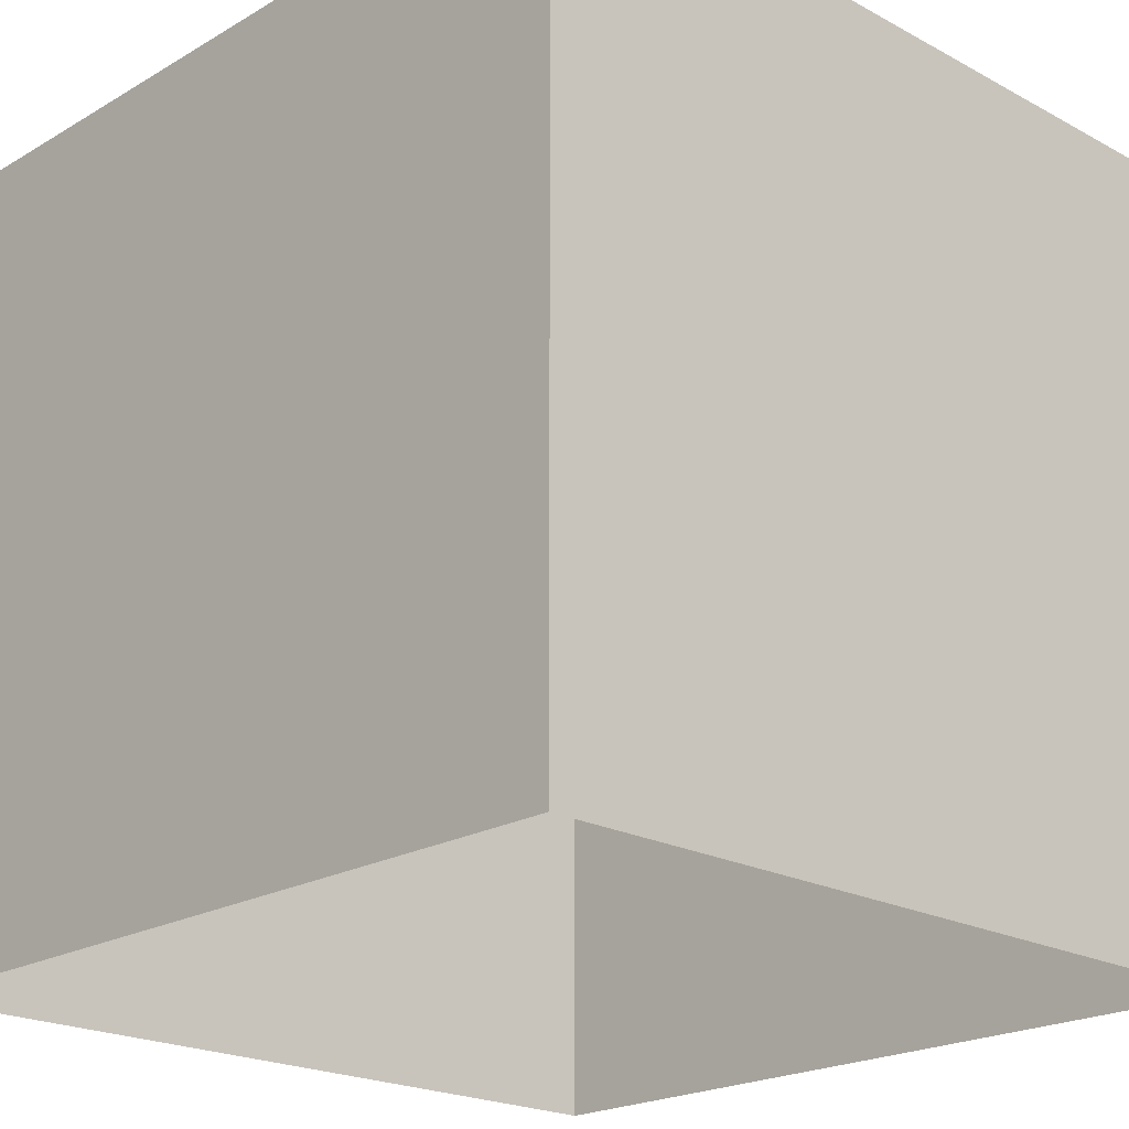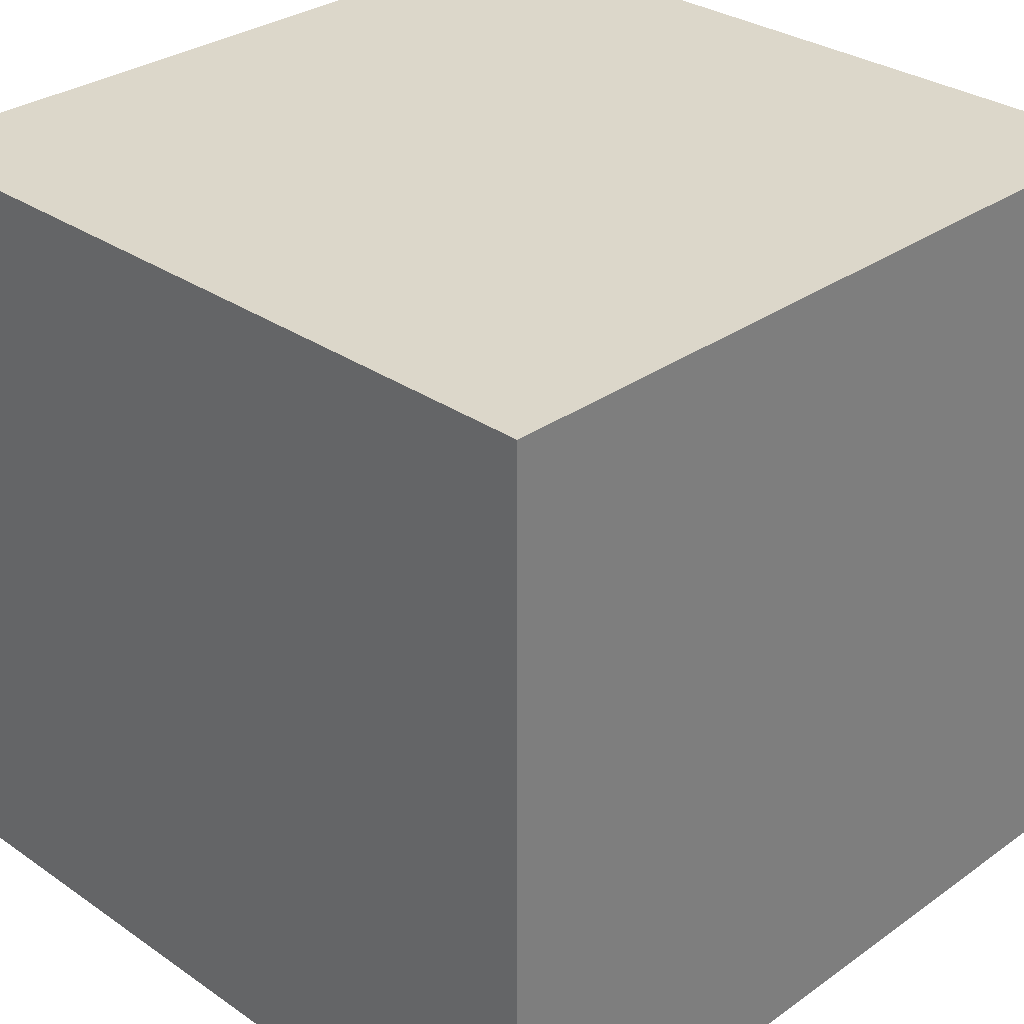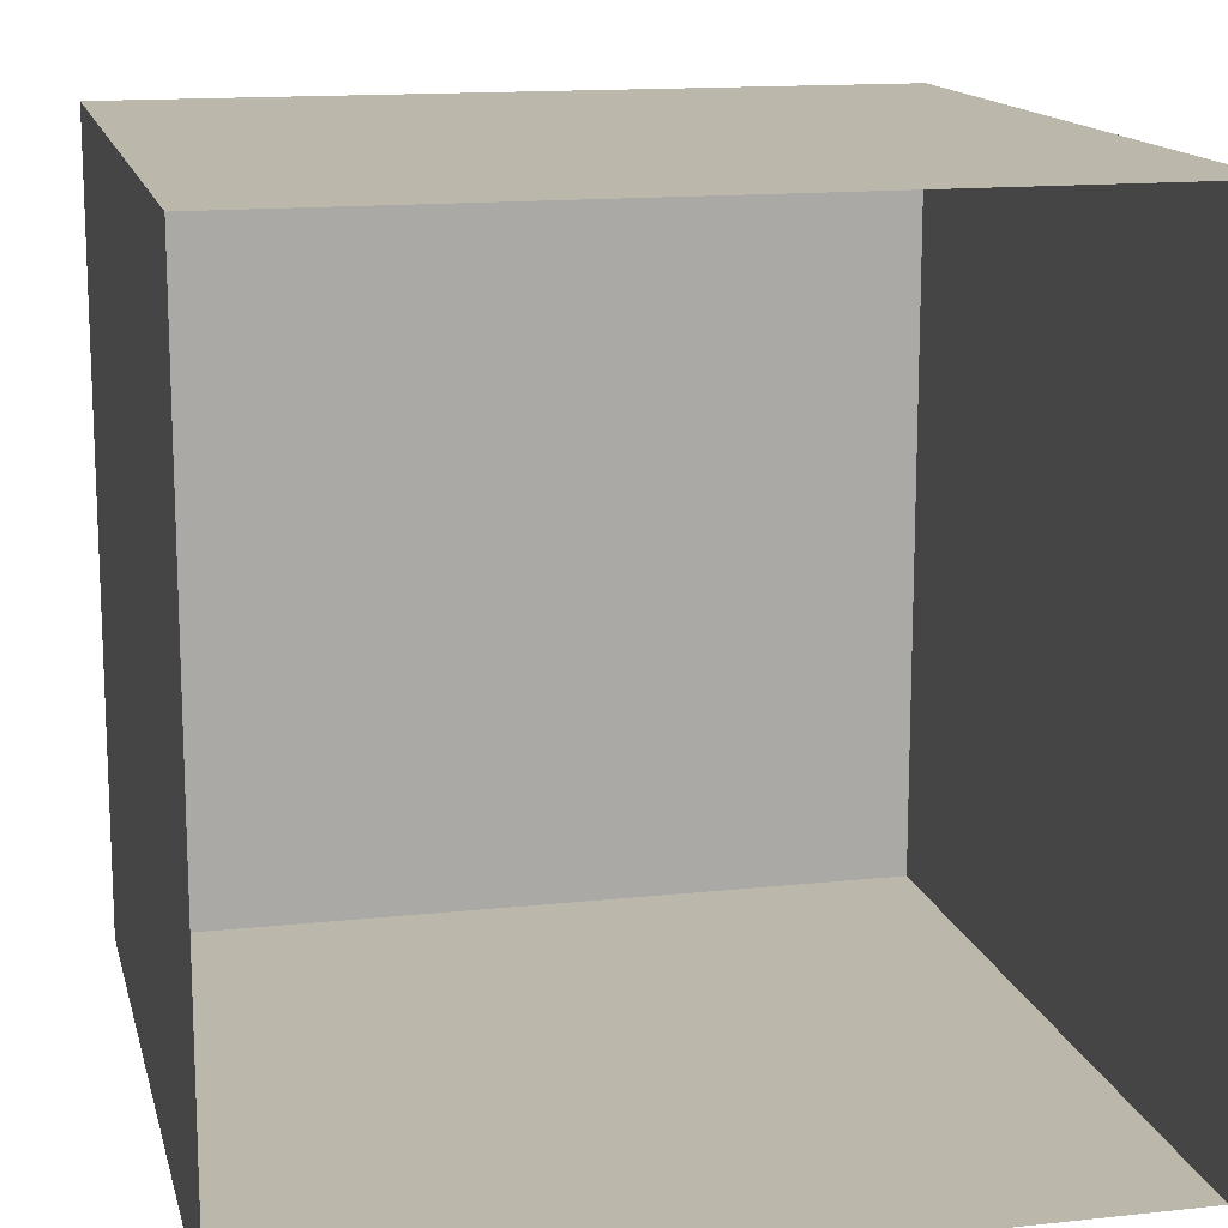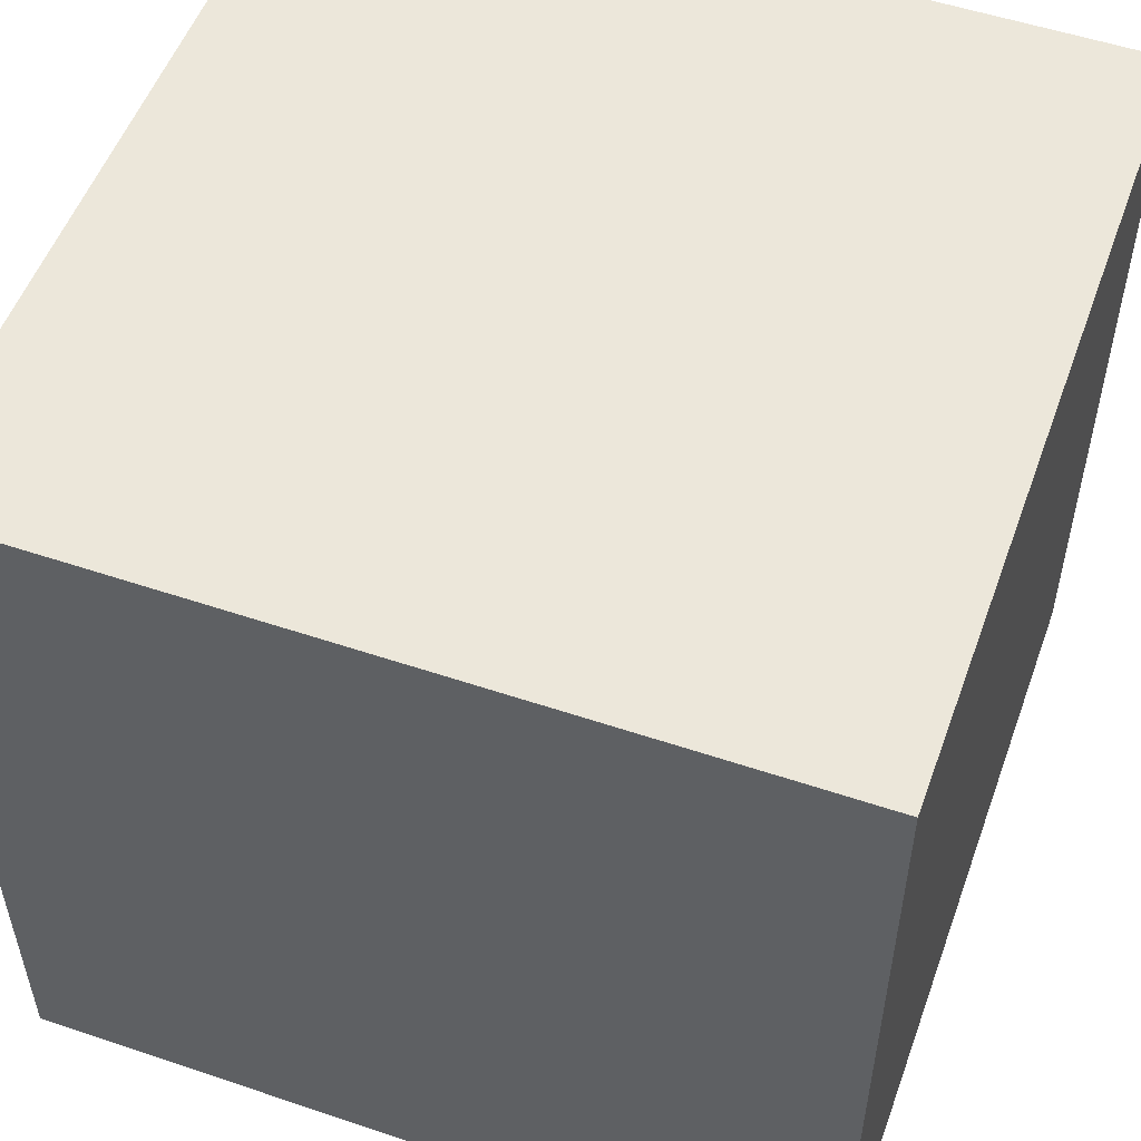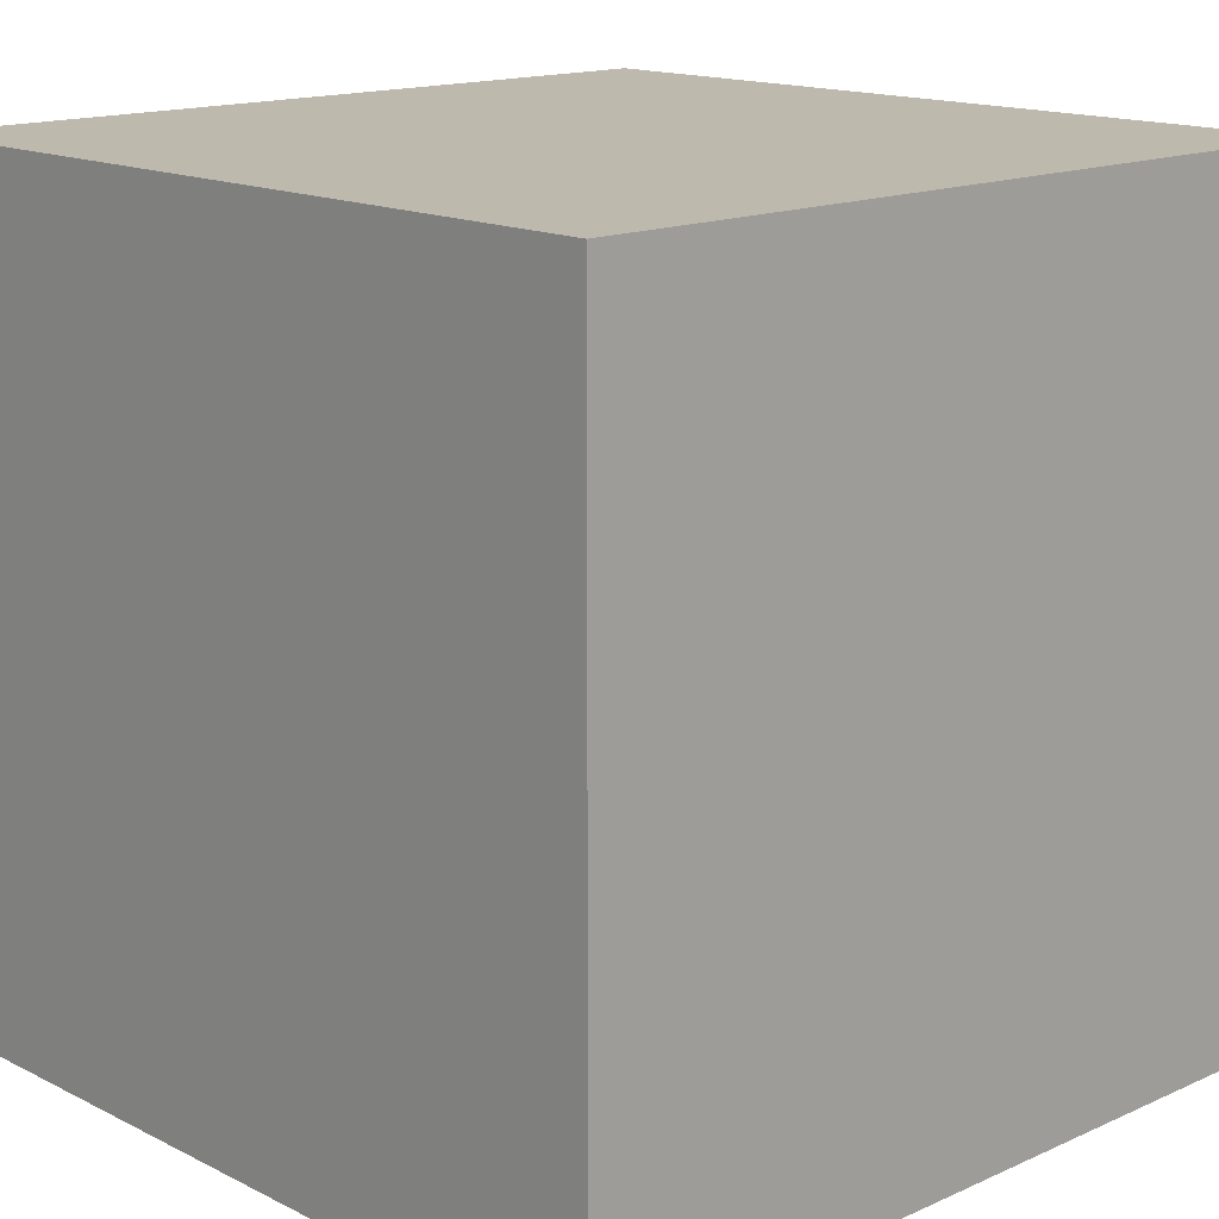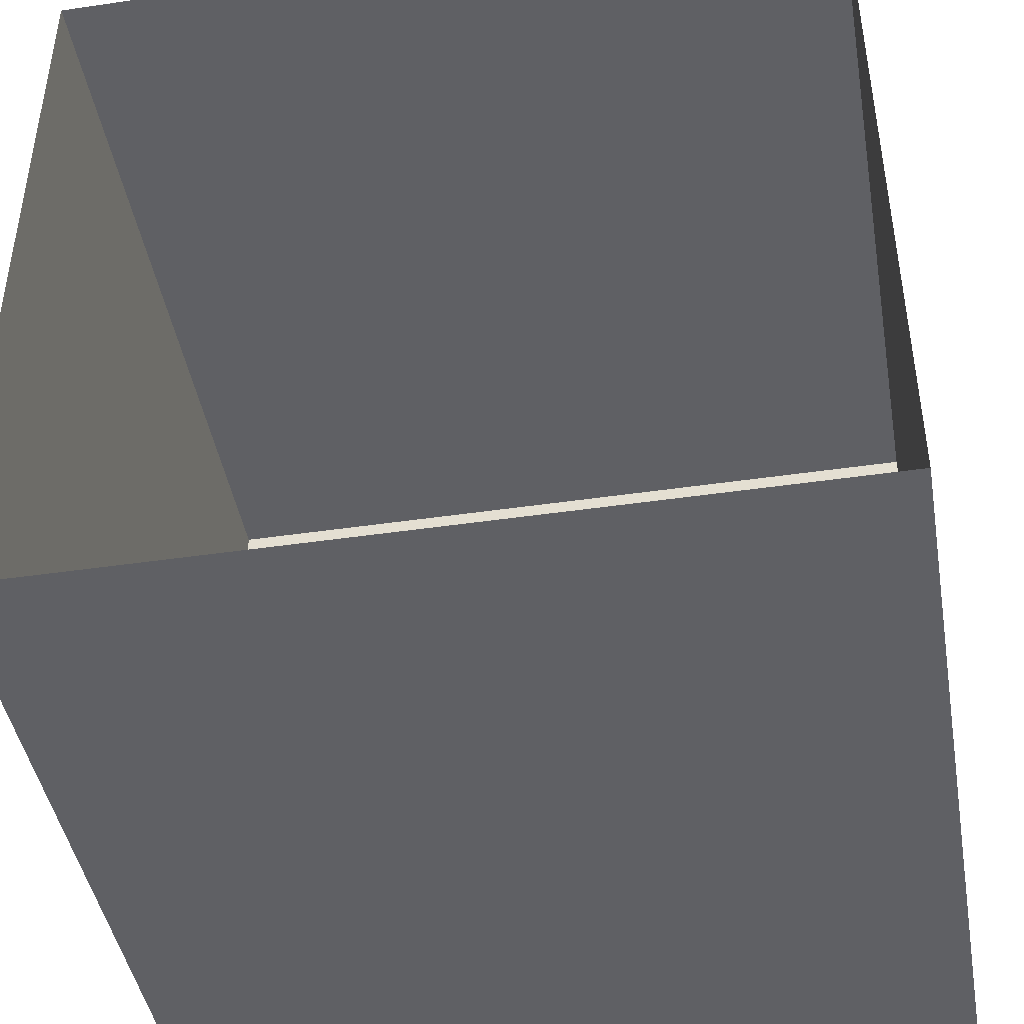
<metadata>
{"format":"obj","ext":"obj","renderer":"f3d","projection":"perspective","resolution":1024,"background":"white","views":[{"elev":-21.1,"azim":-43.9,"up":"+Y"},{"elev":30.8,"azim":44.6,"up":"+Y"},{"elev":14.5,"azim":-13.2,"up":"+Z"},{"elev":53.3,"azim":109.8,"up":"+Y"},{"elev":15.2,"azim":-43.5,"up":"+Y"},{"elev":-44.1,"azim":9.8,"up":"+Z"}]}
</metadata>
<code>
o Crate02
v 0.5 1 -0.5
v 0.5 0 -0.5
v 0.5 1 0.5
v 0.5 0 0.5
v -0.5 1 -0.5
v -0.5 0 -0.5
v -0.5 1 0.5
v -0.5 0 0.5
f 5 3 1
f 3 8 4
f 7 6 8
f 1 4 2
f 5 2 6
f 5 7 3
f 3 7 8
f 7 5 6
f 1 3 4
f 5 1 2

</code>
